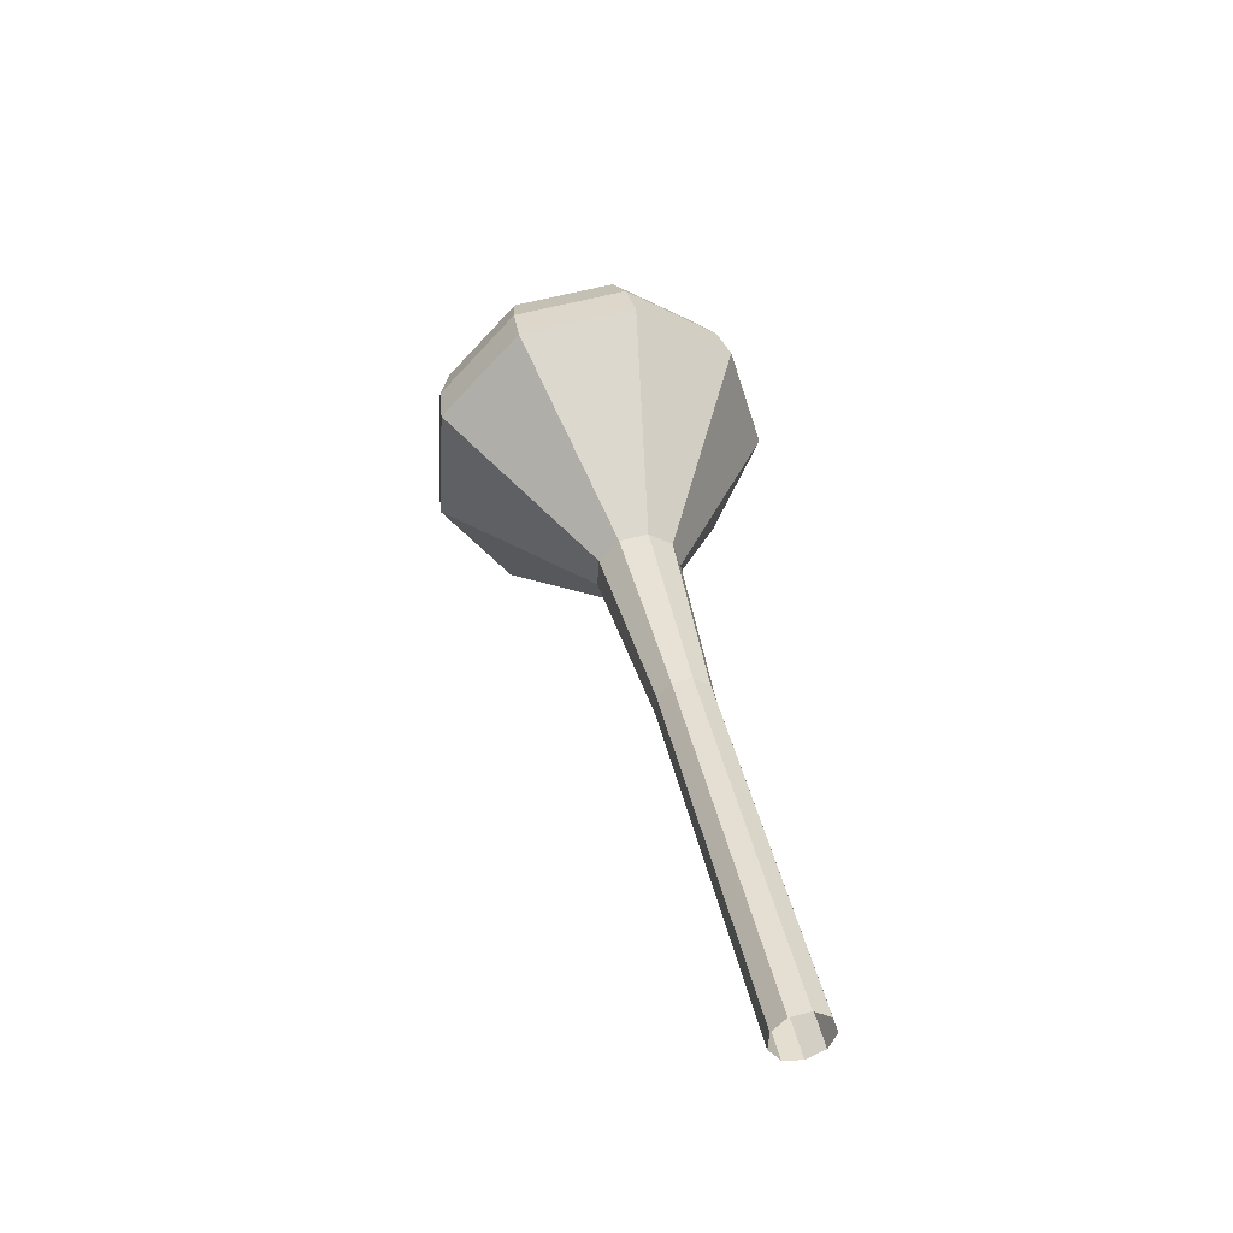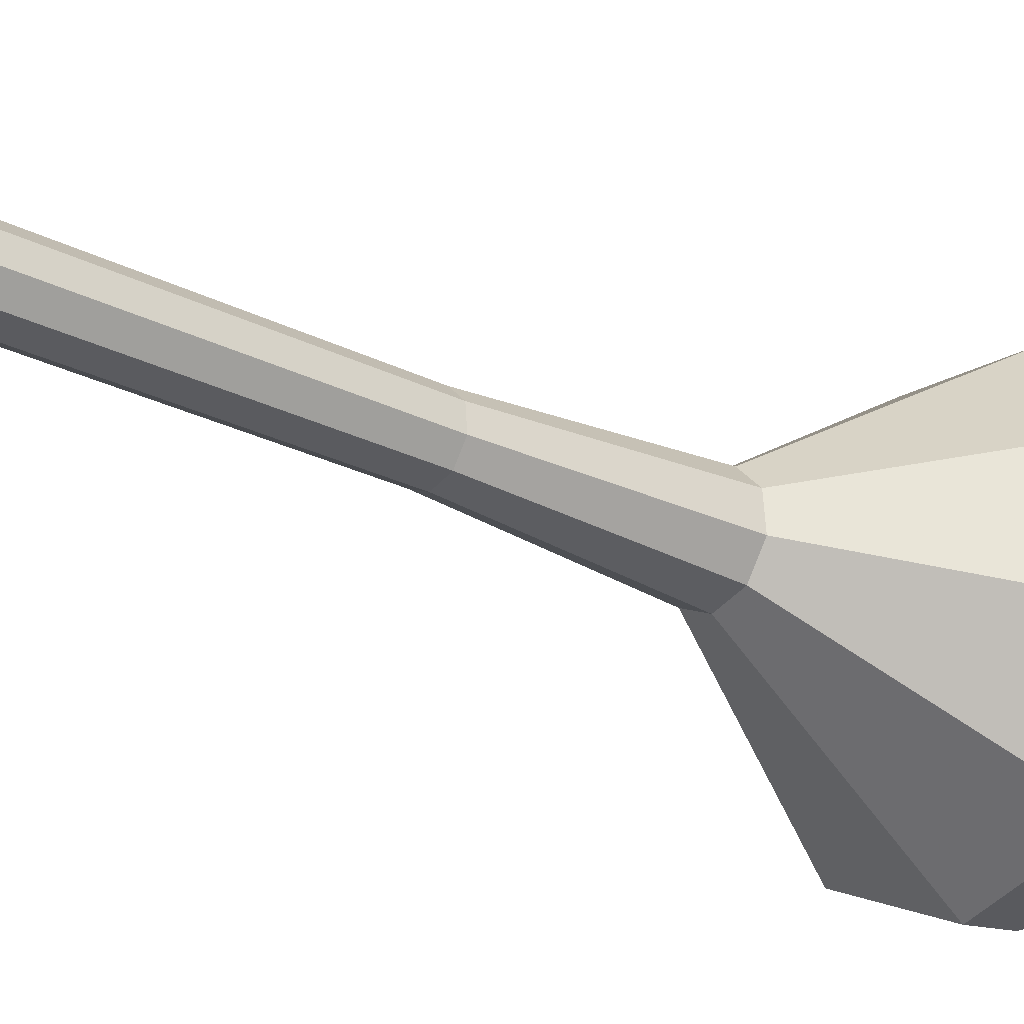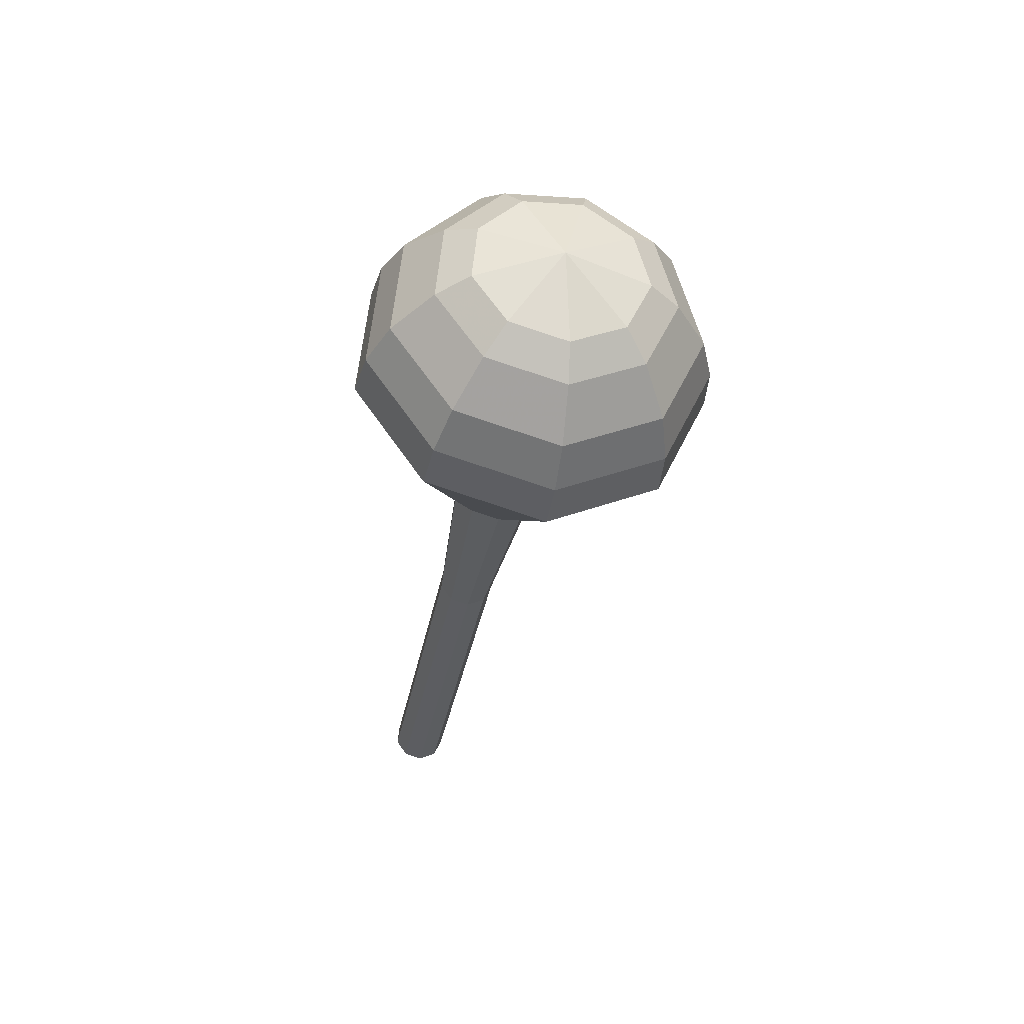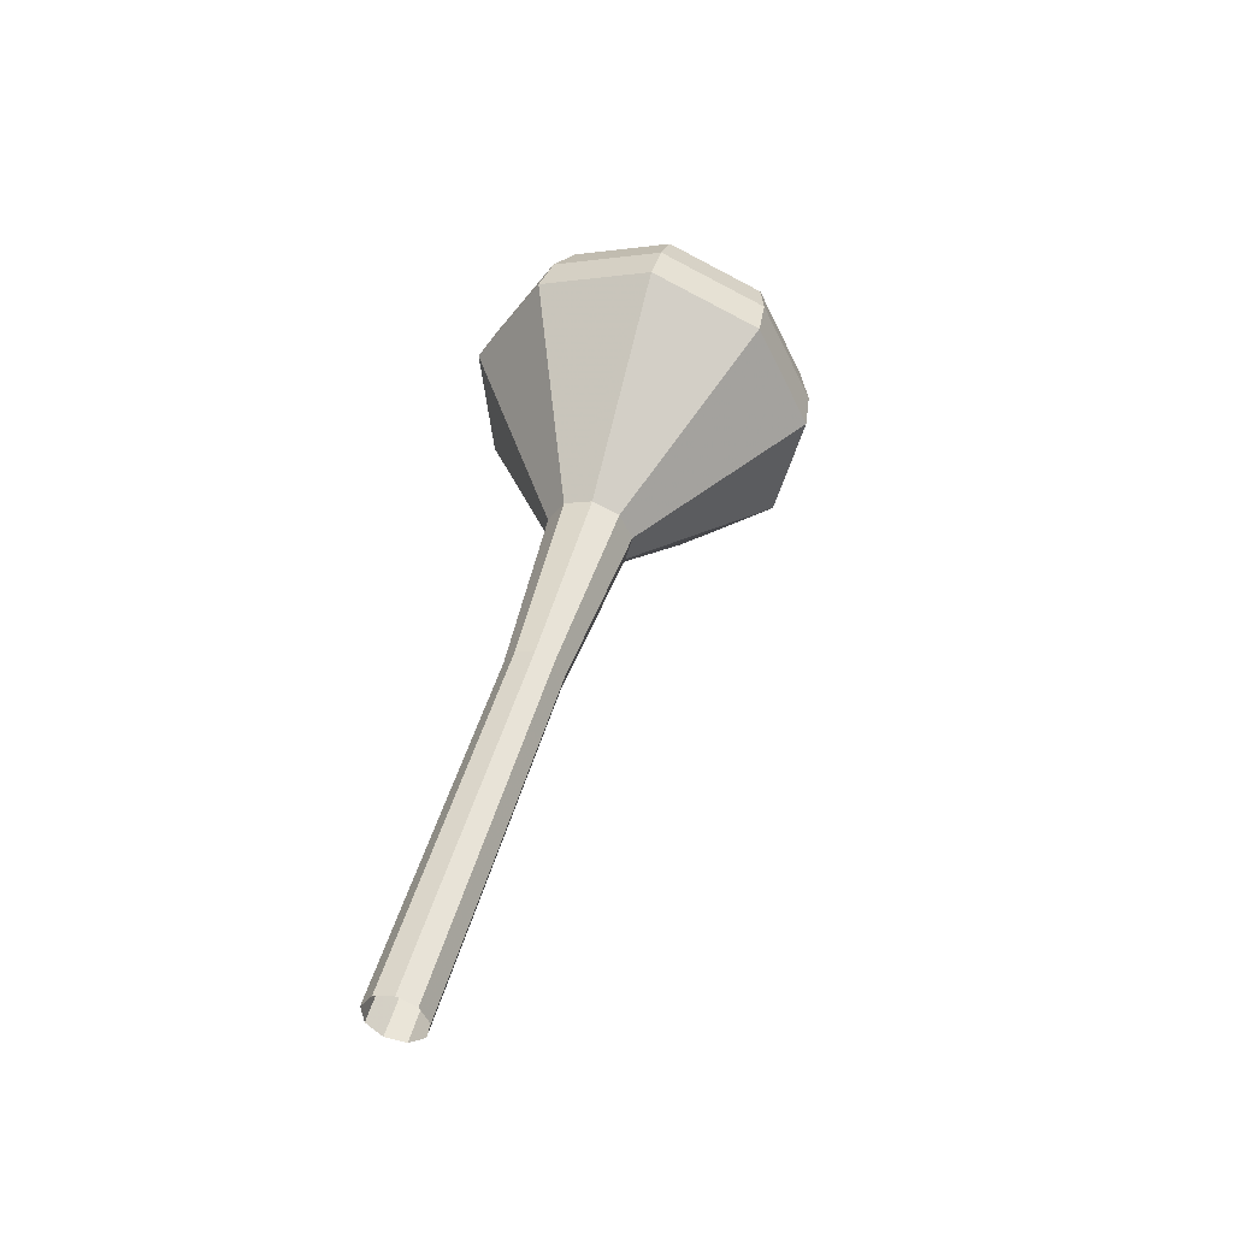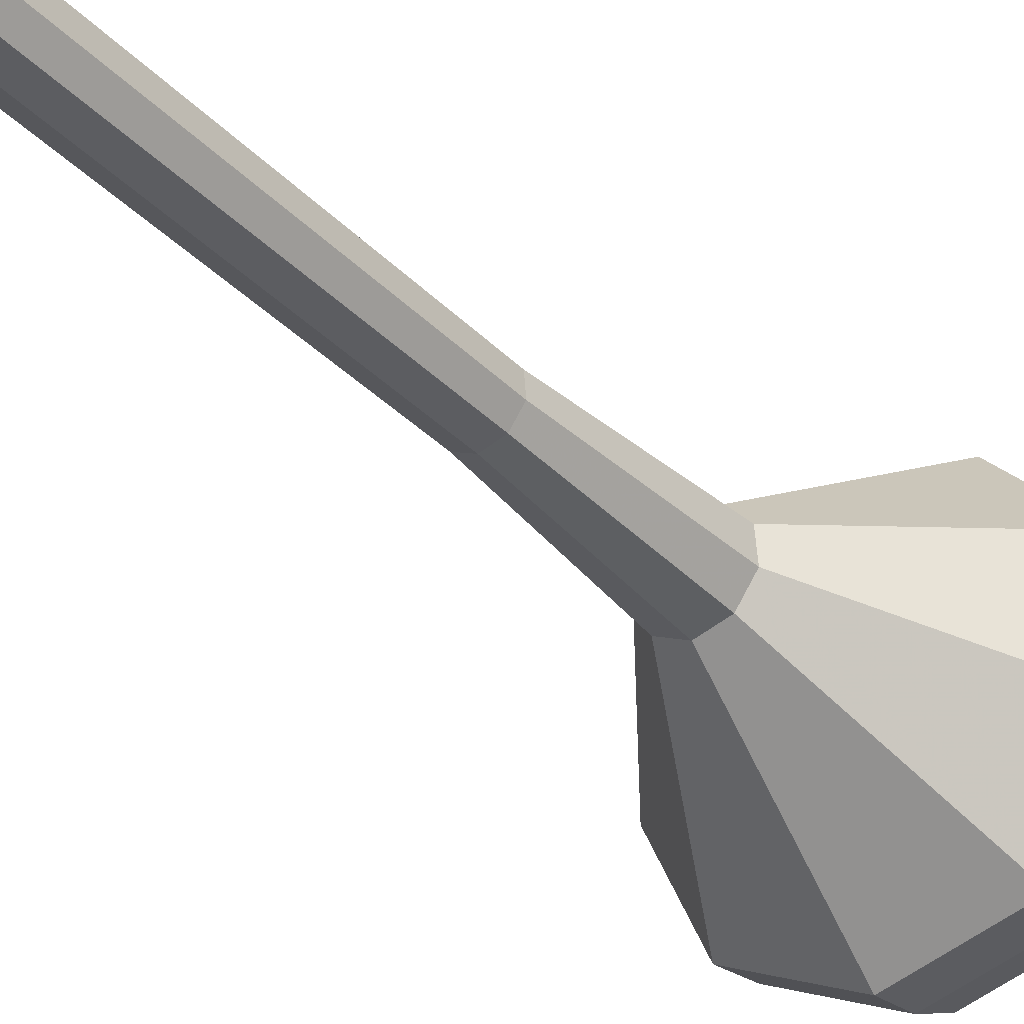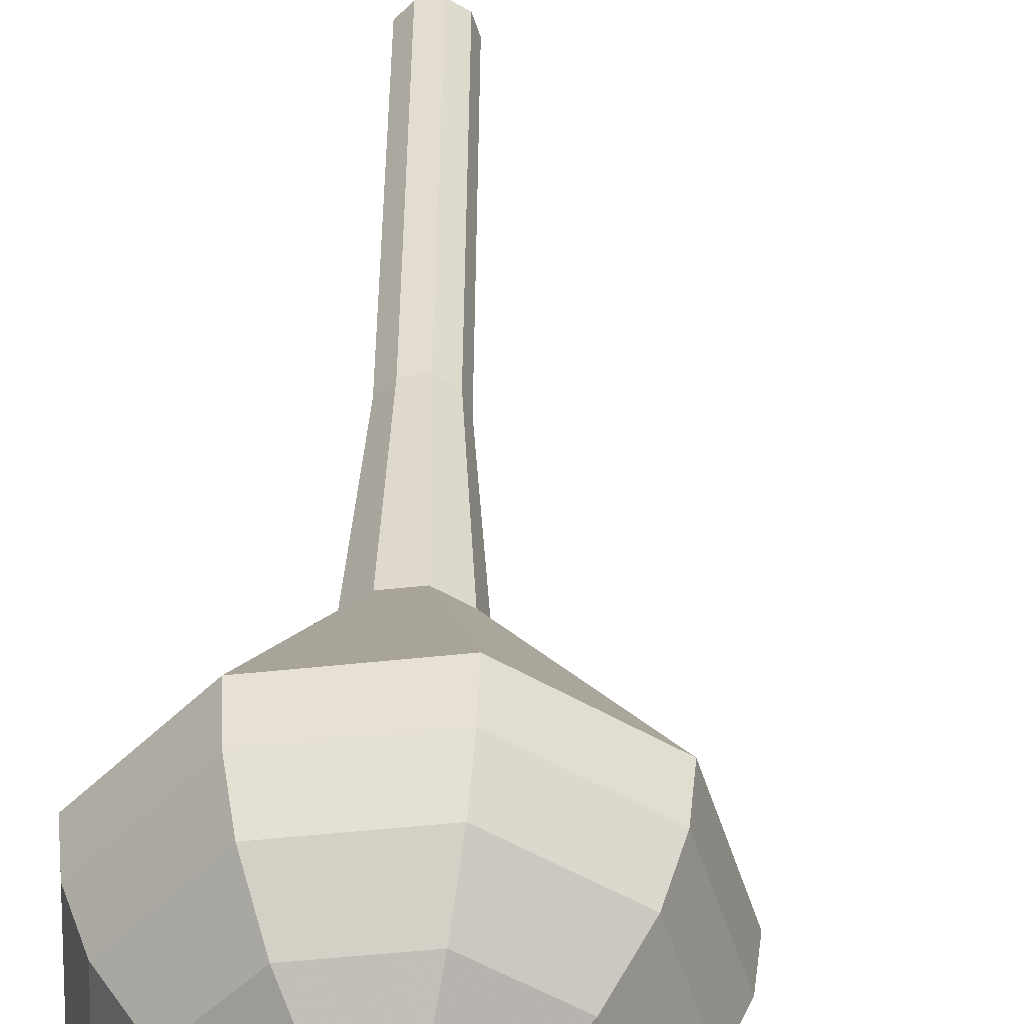
<metadata>
{"format":"obj","ext":"obj","renderer":"f3d","projection":"perspective","resolution":1024,"background":"white","views":[{"elev":-58.0,"azim":154.8,"up":"+Z"},{"elev":-27.5,"azim":-115.8,"up":"+Y"},{"elev":66.0,"azim":-36.6,"up":"+Z"},{"elev":-46.4,"azim":3.6,"up":"+Z"},{"elev":-35.9,"azim":-129.7,"up":"+Y"},{"elev":41.1,"azim":14.4,"up":"+Y"}]}
</metadata>
<code>
g tube1
v 110.9 98.7 155
v 111.6 99.09 154.8
v 111.9 99.88 154.7
v 111.7 100.7 154.7
v 111 101.2 154.9
v 110.2 101.1 155.1
v 109.6 100.4 155.3
v 109.6 99.57 155.3
v 110.1 98.89 155.2
v 110.9 98.7 155
v 111.9 98.83 159.1
v 112.6 99.22 158.9
v 113 100 158.8
v 112.7 100.8 158.9
v 112 101.3 159
v 111.2 101.2 159.2
v 110.6 100.6 159.4
v 110.6 99.71 159.4
v 111.1 99.02 159.3
v 111.9 98.83 159.1
v 112.9 98.97 163.3
v 113.7 99.35 163.1
v 114 100.1 163
v 113.7 101 163
v 113.1 101.4 163.1
v 112.2 101.3 163.4
v 111.7 100.7 163.5
v 111.6 99.84 163.6
v 112.1 99.16 163.4
v 112.9 98.97 163.3
v 114 99.1 167.4
v 114.7 99.49 167.2
v 115 100.3 167.1
v 114.8 101.1 167.1
v 114.1 101.6 167.3
v 113.3 101.4 167.5
v 112.7 100.8 167.6
v 112.7 99.97 167.7
v 113.2 99.29 167.6
v 114 99.1 167.4
v 115 99.23 171.5
v 115.8 99.62 171.3
v 116.1 100.4 171.2
v 115.8 101.2 171.2
v 115.1 101.7 171.4
v 114.3 101.6 171.6
v 113.7 101 171.8
v 113.7 100.1 171.8
v 114.2 99.42 171.7
v 115 99.23 171.5
v 117.2 98.92 179.8
v 118.2 99.49 179.5
v 118.7 100.6 179.3
v 118.3 101.8 179.4
v 117.3 102.5 179.6
v 116.1 102.4 179.9
v 115.3 101.4 180.1
v 115.2 100.2 180.2
v 116 99.2 180
v 117.2 98.92 179.8
v 120 93.56 188
v 124.4 95.89 186.8
v 126.3 100.6 186.2
v 124.8 105.5 186.4
v 120.6 108.3 187.4
v 115.6 107.7 188.6
v 112.3 103.9 189.6
v 112.1 98.8 189.8
v 115.1 94.71 189.2
v 120 93.56 188
v 120.4 93.86 189.8
v 124.7 96.12 188.7
v 126.5 100.7 188.1
v 125 105.4 188.3
v 121 108.1 189.2
v 116.2 107.5 190.4
v 112.9 103.9 191.4
v 112.7 98.93 191.6
v 115.7 94.97 191
v 120.4 93.86 189.8
v 120.7 94.67 191.6
v 124.6 96.7 190.6
v 126.2 100.8 190.1
v 124.9 105 190.3
v 121.3 107.4 191.1
v 117 106.9 192.2
v 114.1 103.6 193
v 113.9 99.21 193.2
v 116.5 95.67 192.7
v 120.7 94.67 191.6
v 121 96.25 193.5
v 123.9 97.8 192.7
v 125.2 100.9 192.3
v 124.2 104.2 192.4
v 121.4 106 193
v 118.1 105.6 193.9
v 115.9 103.1 194.5
v 115.8 99.72 194.7
v 117.8 97.01 194.2
v 121 96.25 193.5
v 121.1 97.6 194.4
v 123.2 98.73 193.8
v 124.1 101 193.5
v 123.4 103.4 193.6
v 121.4 104.7 194.1
v 119 104.4 194.7
v 117.3 102.6 195.1
v 117.2 100.1 195.2
v 118.7 98.16 194.9
v 121.1 97.6 194.4
v 120.8 101.2 195.3
v 120.8 101.2 195.3
v 120.8 101.2 195.3
v 120.8 101.2 195.3
v 120.8 101.2 195.3
v 120.8 101.2 195.3
v 120.8 101.2 195.3
v 120.8 101.2 195.3
v 120.8 101.2 195.3
v 120.8 101.2 195.3
f 1 2 12
f 12 11 1
f 2 3 13
f 13 12 2
f 3 4 14
f 14 13 3
f 4 5 15
f 15 14 4
f 5 6 16
f 16 15 5
f 6 7 17
f 17 16 6
f 7 8 18
f 18 17 7
f 8 9 19
f 19 18 8
f 9 10 20
f 20 19 9
f 11 12 22
f 22 21 11
f 12 13 23
f 23 22 12
f 13 14 24
f 24 23 13
f 14 15 25
f 25 24 14
f 15 16 26
f 26 25 15
f 16 17 27
f 27 26 16
f 17 18 28
f 28 27 17
f 18 19 29
f 29 28 18
f 19 20 30
f 30 29 19
f 21 22 32
f 32 31 21
f 22 23 33
f 33 32 22
f 23 24 34
f 34 33 23
f 24 25 35
f 35 34 24
f 25 26 36
f 36 35 25
f 26 27 37
f 37 36 26
f 27 28 38
f 38 37 27
f 28 29 39
f 39 38 28
f 29 30 40
f 40 39 29
f 31 32 42
f 42 41 31
f 32 33 43
f 43 42 32
f 33 34 44
f 44 43 33
f 34 35 45
f 45 44 34
f 35 36 46
f 46 45 35
f 36 37 47
f 47 46 36
f 37 38 48
f 48 47 37
f 38 39 49
f 49 48 38
f 39 40 50
f 50 49 39
f 41 42 52
f 52 51 41
f 42 43 53
f 53 52 42
f 43 44 54
f 54 53 43
f 44 45 55
f 55 54 44
f 45 46 56
f 56 55 45
f 46 47 57
f 57 56 46
f 47 48 58
f 58 57 47
f 48 49 59
f 59 58 48
f 49 50 60
f 60 59 49
f 51 52 62
f 62 61 51
f 52 53 63
f 63 62 52
f 53 54 64
f 64 63 53
f 54 55 65
f 65 64 54
f 55 56 66
f 66 65 55
f 56 57 67
f 67 66 56
f 57 58 68
f 68 67 57
f 58 59 69
f 69 68 58
f 59 60 70
f 70 69 59
f 61 62 72
f 72 71 61
f 62 63 73
f 73 72 62
f 63 64 74
f 74 73 63
f 64 65 75
f 75 74 64
f 65 66 76
f 76 75 65
f 66 67 77
f 77 76 66
f 67 68 78
f 78 77 67
f 68 69 79
f 79 78 68
f 69 70 80
f 80 79 69
f 71 72 82
f 82 81 71
f 72 73 83
f 83 82 72
f 73 74 84
f 84 83 73
f 74 75 85
f 85 84 74
f 75 76 86
f 86 85 75
f 76 77 87
f 87 86 76
f 77 78 88
f 88 87 77
f 78 79 89
f 89 88 78
f 79 80 90
f 90 89 79
f 81 82 92
f 92 91 81
f 82 83 93
f 93 92 82
f 83 84 94
f 94 93 83
f 84 85 95
f 95 94 84
f 85 86 96
f 96 95 85
f 86 87 97
f 97 96 86
f 87 88 98
f 98 97 87
f 88 89 99
f 99 98 88
f 89 90 100
f 100 99 89
f 91 92 102
f 102 101 91
f 92 93 103
f 103 102 92
f 93 94 104
f 104 103 93
f 94 95 105
f 105 104 94
f 95 96 106
f 106 105 95
f 96 97 107
f 107 106 96
f 97 98 108
f 108 107 97
f 98 99 109
f 109 108 98
f 99 100 110
f 110 109 99
f 101 102 112
f 112 111 101
f 102 103 113
f 113 112 102
f 103 104 114
f 114 113 103
f 104 105 115
f 115 114 104
f 105 106 116
f 116 115 105
f 106 107 117
f 117 116 106
f 107 108 118
f 118 117 107
f 108 109 119
f 119 118 108
f 109 110 120
f 120 119 109
g

</code>
